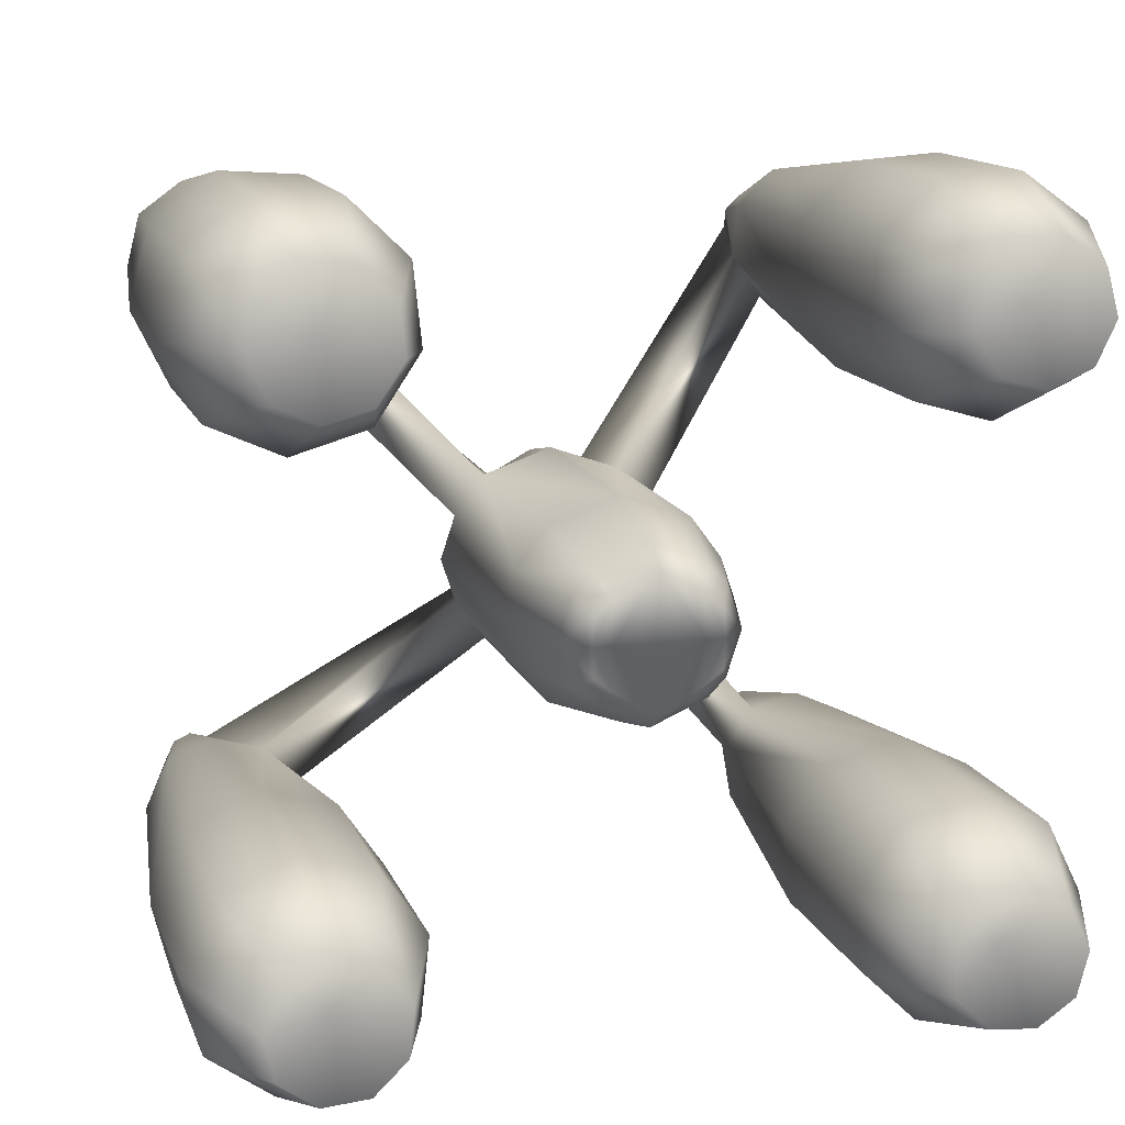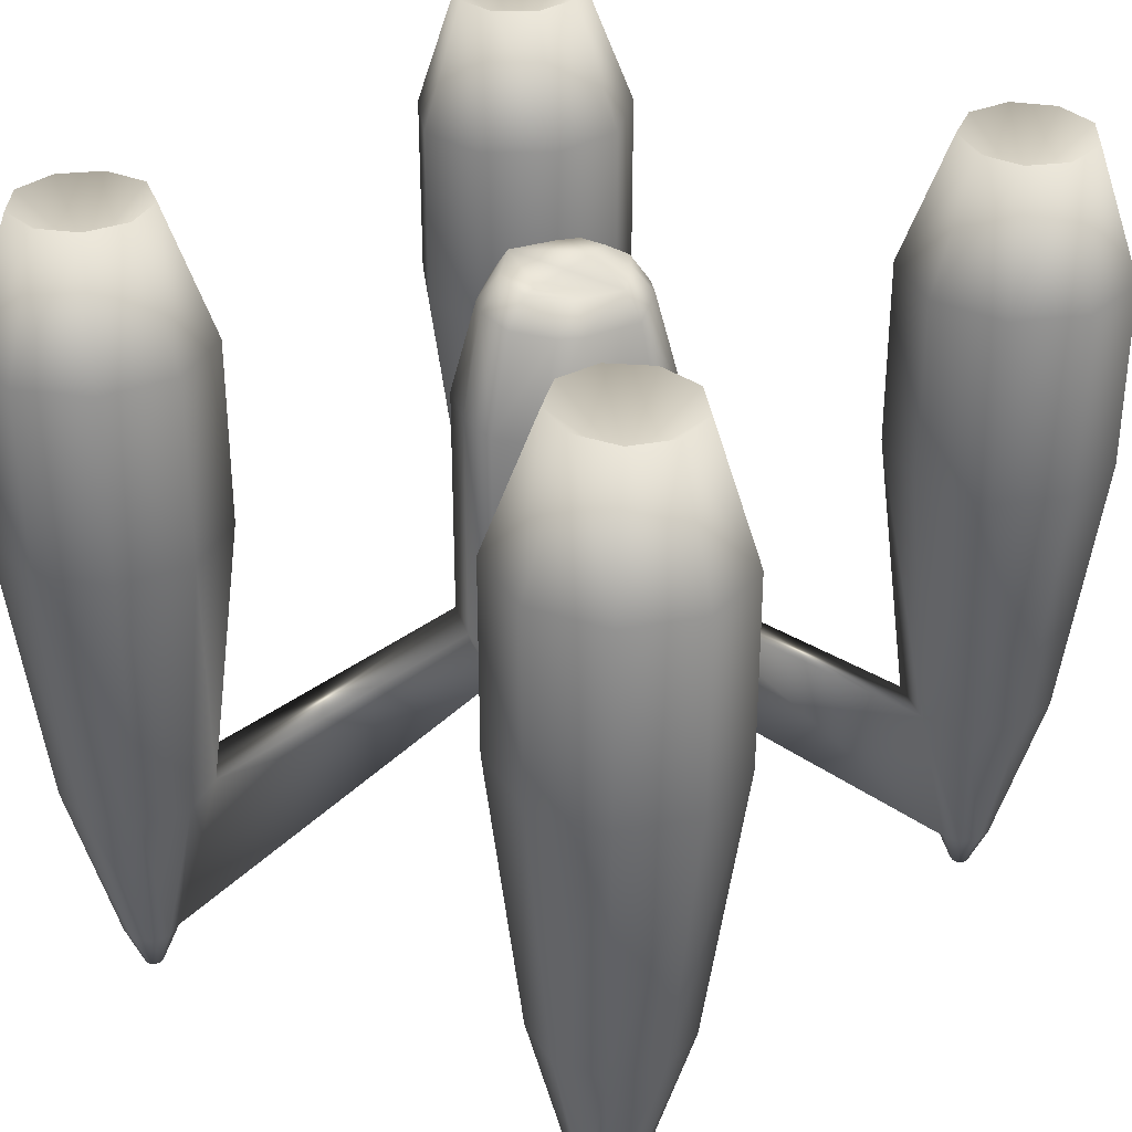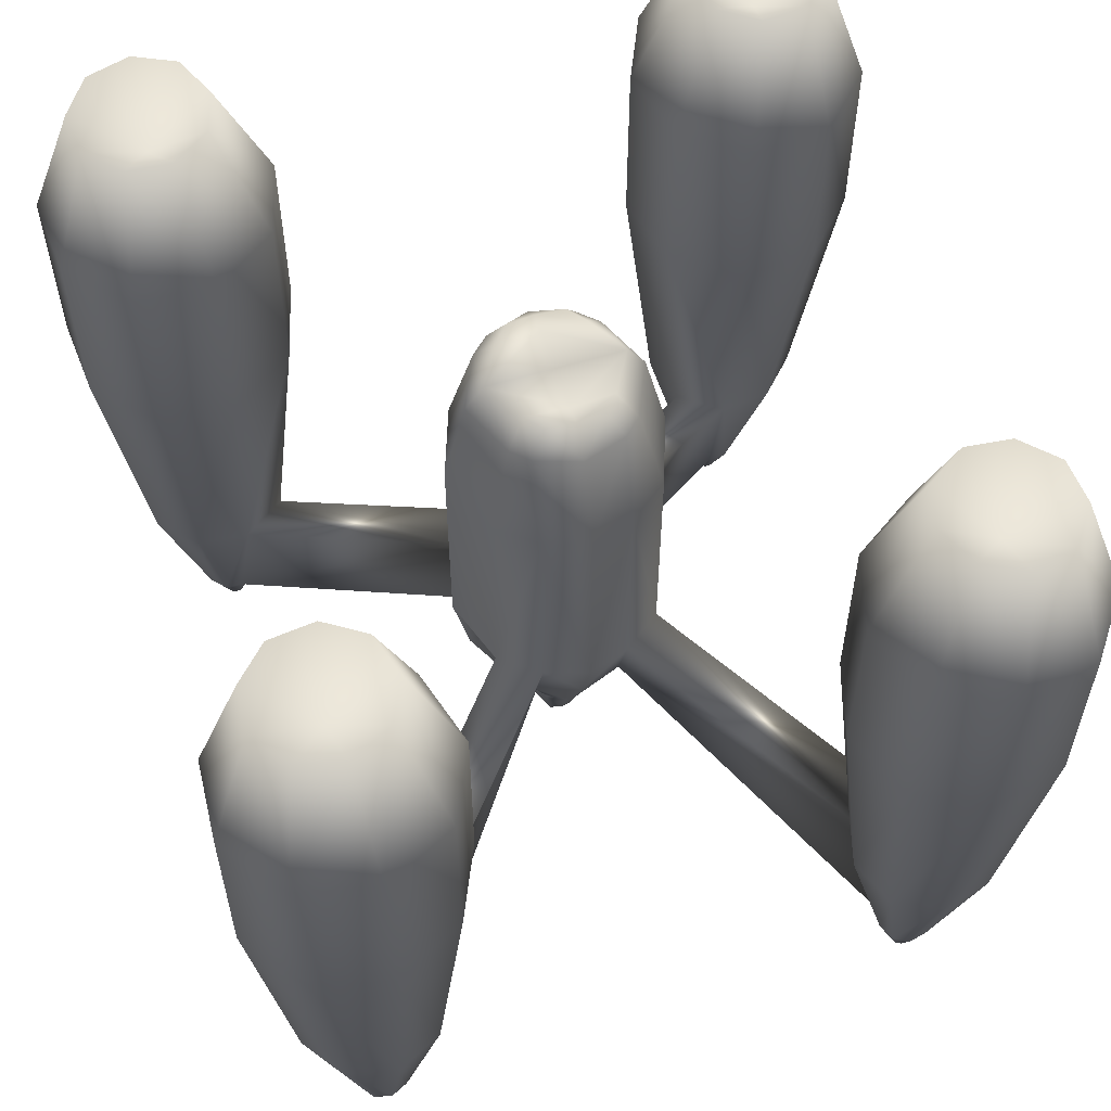
<metadata>
{"format":"obj","ext":"obj","renderer":"f3d","projection":"perspective","resolution":1024,"background":"white","views":[{"elev":13.2,"azim":-15.4,"up":"+Y"},{"elev":32.9,"azim":-52.9,"up":"+Z"},{"elev":58.7,"azim":-107.5,"up":"+Z"}]}
</metadata>
<code>
o Cube
v 1.321 0 -0.7948
v -1.321 0 -0.7948
v 1.321 0 3.692
v -1.321 0 3.692
v 0 0 3.692
v 0 0 -0.7948
v 1.28 1.55 -0.7948
v 1.28 -1.55 -0.7948
v -1.28 1.55 -0.7948
v -1.28 -1.55 -0.7948
v 1.28 1.55 3.692
v 1.28 -1.55 3.692
v -1.28 1.55 3.692
v -1.28 -1.55 3.692
v 0 2 3.692
v 0 -2 3.692
v 0 2 -0.7948
v 0 -2 -0.7948
v 4.973 7.38 5.398
v 4.973 -7.38 5.398
v -4.973 7.38 5.398
v -4.973 -7.38 5.398
v 6.429 7.485 5.431
v 6.429 -7.485 5.431
v -6.429 7.485 5.431
v -6.429 -7.485 5.431
v 7.612 6.63 5.474
v 7.612 -6.63 5.474
v -7.612 6.63 5.474
v -7.612 -6.63 5.474
v 7.969 5.214 5.507
v 7.969 -5.214 5.507
v -7.969 5.214 5.507
v -7.969 -5.214 5.507
v 7.331 3.899 5.514
v 7.331 -3.899 5.514
v -7.331 3.899 5.514
v -7.331 -3.899 5.514
v 5.998 3.302 5.493
v 5.998 -3.302 5.493
v -5.998 3.302 5.493
v -5.998 -3.302 5.493
v 4.594 3.701 5.453
v 4.594 -3.701 5.453
v -4.594 3.701 5.453
v -4.594 -3.701 5.453
v 3.775 4.91 5.412
v 3.775 -4.91 5.412
v -3.775 4.91 5.412
v -3.775 -4.91 5.412
v 3.925 6.363 5.39
v 3.925 -6.363 5.39
v -3.925 6.363 5.39
v -3.925 -6.363 5.39
v 5.28 6.605 7.897
v 5.28 -6.605 7.897
v -5.28 6.605 7.897
v -5.28 -6.605 7.897
v 6.125 6.666 7.916
v 6.125 -6.666 7.916
v -6.125 6.666 7.916
v -6.125 -6.666 7.916
v 6.812 6.17 7.941
v 6.812 -6.17 7.941
v -6.812 6.17 7.941
v -6.812 -6.17 7.941
v 7.018 5.348 7.96
v 7.018 -5.348 7.96
v -7.018 5.348 7.96
v -7.018 -5.348 7.96
v 6.648 4.586 7.965
v 6.648 -4.586 7.965
v -6.648 4.586 7.965
v -6.648 -4.586 7.965
v 5.875 4.239 7.952
v 5.875 -4.239 7.952
v -5.875 4.239 7.952
v -5.875 -4.239 7.952
v 5.06 4.471 7.929
v 5.06 -4.471 7.929
v -5.06 4.471 7.929
v -5.06 -4.471 7.929
v 4.585 5.172 7.905
v 4.585 -5.172 7.905
v -4.585 5.172 7.905
v -4.585 -5.172 7.905
v 4.672 6.015 7.893
v 4.672 -6.015 7.893
v -4.672 6.015 7.893
v -4.672 -6.015 7.893
v 5.786 5.474 6.906
v 5.786 -5.474 6.906
v -5.786 5.474 6.906
v -5.786 -5.474 6.906
v 4.973 7.38 1.786
v 4.973 -7.38 1.786
v -4.973 7.38 1.786
v -4.973 -7.38 1.786
v 3.925 6.363 1.779
v 3.925 -6.363 1.779
v -3.925 6.363 1.779
v -3.925 -6.363 1.779
v 3.775 4.91 1.801
v 3.775 -4.91 1.801
v -3.775 4.91 1.801
v -3.775 -4.91 1.801
v 4.594 3.701 1.841
v 4.594 -3.701 1.841
v -4.594 3.701 1.841
v -4.594 -3.701 1.841
v 5.998 3.302 1.882
v 5.998 -3.302 1.882
v -5.998 3.302 1.882
v -5.998 -3.302 1.882
v 7.331 3.899 1.903
v 7.331 -3.899 1.903
v -7.331 3.899 1.903
v -7.331 -3.899 1.903
v 7.969 5.214 1.895
v 7.969 -5.214 1.895
v -7.969 5.214 1.895
v -7.969 -5.214 1.895
v 7.612 6.63 1.862
v 7.612 -6.63 1.862
v -7.612 6.63 1.862
v -7.612 -6.63 1.862
v 6.429 7.485 1.819
v 6.429 -7.485 1.819
v -6.429 7.485 1.819
v -6.429 -7.485 1.819
v 6.288 6.788 -3.685
v 6.288 -6.788 -3.685
v -6.288 6.788 -3.685
v -6.288 -6.788 -3.685
v 5.302 6.717 -3.708
v 5.302 -6.717 -3.708
v -5.302 6.717 -3.708
v -5.302 -6.717 -3.708
v 7.09 6.209 -3.656
v 7.09 -6.209 -3.656
v -7.09 6.209 -3.656
v -7.09 -6.209 -3.656
v 7.331 5.249 -3.634
v 7.331 -5.249 -3.634
v -7.331 5.249 -3.634
v -7.331 -5.249 -3.634
v 6.899 4.359 -3.629
v 6.899 -4.359 -3.629
v -6.899 4.359 -3.629
v -6.899 -4.359 -3.629
v 5.996 3.954 -3.643
v 5.996 -3.954 -3.643
v -5.996 3.954 -3.643
v -5.996 -3.954 -3.643
v 5.045 4.225 -3.671
v 5.045 -4.225 -3.671
v -5.045 4.225 -3.671
v -5.045 -4.225 -3.671
v 4.49 5.044 -3.698
v 4.49 -5.044 -3.698
v -4.49 5.044 -3.698
v -4.49 -5.044 -3.698
v 4.592 6.028 -3.713
v 4.592 -6.028 -3.713
v -4.592 6.028 -3.713
v -4.592 -6.028 -3.713
v 5.734 5.836 -7.079
v 5.734 -5.836 -7.079
v -5.734 5.836 -7.079
v -5.734 -5.836 -7.079
v 5.476 5.585 -7.081
v 5.476 -5.585 -7.081
v -5.476 5.585 -7.081
v -5.476 -5.585 -7.081
v 5.439 5.227 -7.075
v 5.439 -5.227 -7.075
v -5.439 5.227 -7.075
v -5.439 -5.227 -7.075
v 5.641 4.93 -7.065
v 5.641 -4.93 -7.065
v -5.641 4.93 -7.065
v -5.641 -4.93 -7.065
v 5.987 4.832 -7.055
v 5.987 -4.832 -7.055
v -5.987 4.832 -7.055
v -5.987 -4.832 -7.055
v 6.315 4.979 -7.05
v 6.315 -4.979 -7.05
v -6.315 4.979 -7.05
v -6.315 -4.979 -7.05
v 6.472 5.302 -7.052
v 6.472 -5.302 -7.052
v -6.472 5.302 -7.052
v -6.472 -5.302 -7.052
v 6.384 5.651 -7.06
v 6.384 -5.651 -7.06
v -6.384 5.651 -7.06
v -6.384 -5.651 -7.06
v 6.093 5.862 -7.071
v 6.093 -5.862 -7.071
v -6.093 5.862 -7.071
v -6.093 -5.862 -7.071
v 1.831 0.8106 -0.7948
v 1.831 -0.8106 -0.7948
v -1.831 0.8106 -0.7948
v -1.831 -0.8106 -0.7948
v 1.831 0.8106 3.692
v 1.831 -0.8106 3.692
v -1.831 0.8106 3.692
v -1.831 -0.8106 3.692
v 2.099 0 3.692
v -2.099 0 3.692
v 2.099 0 -0.7948
v -2.099 0 -0.7948
v 1.332 0.8106 5.519
v 1.332 -0.8106 5.519
v -1.332 0.8106 5.519
v -1.332 -0.8106 5.519
v 1.6 0 5.519
v -1.6 0 5.519
v 1.06 0 5.519
v -1.06 0 5.519
v 1.019 1.14 5.519
v 1.019 -1.14 5.519
v -1.019 1.14 5.519
v -1.019 -1.14 5.519
v 0 1.589 5.519
v 0 -1.589 5.519
v 0 0 5.519
v 1.65 0 -2.233
v -1.65 0 -2.233
v 0.8726 0 -2.233
v -0.8726 0 -2.233
v 1.382 0.8106 -2.233
v 1.382 -0.8106 -2.233
v -1.382 0.8106 -2.233
v -1.382 -0.8106 -2.233
v 0.8315 1.248 -2.233
v 0.8315 -1.248 -2.233
v -0.8315 1.248 -2.233
v -0.8315 -1.248 -2.233
v 0 1.698 -2.233
v 0 -1.698 -2.233
v 0 0 -2.233
v 5.9 5.502 -7.887
v 5.9 -5.502 -7.887
v -5.9 5.502 -7.887
v -5.9 -5.502 -7.887
v 6.023 5.511 -7.885
v 6.023 -5.511 -7.885
v -6.023 5.511 -7.885
v -6.023 -5.511 -7.885
v 6.123 5.439 -7.881
v 6.123 -5.439 -7.881
v -6.123 5.439 -7.881
v -6.123 -5.439 -7.881
v 6.153 5.319 -7.878
v 6.153 -5.319 -7.878
v -6.153 5.319 -7.878
v -6.153 -5.319 -7.878
v 6.1 5.208 -7.878
v 6.1 -5.208 -7.878
v -6.1 5.208 -7.878
v -6.1 -5.208 -7.878
v 5.987 5.158 -7.879
v 5.987 -5.158 -7.879
v -5.987 5.158 -7.879
v -5.987 -5.158 -7.879
v 5.868 5.192 -7.883
v 5.868 -5.192 -7.883
v -5.868 5.192 -7.883
v -5.868 -5.192 -7.883
v 5.799 5.294 -7.886
v 5.799 -5.294 -7.886
v -5.799 5.294 -7.886
v -5.799 -5.294 -7.886
v 5.812 5.416 -7.888
v 5.812 -5.416 -7.888
v -5.812 5.416 -7.888
v -5.812 -5.416 -7.888
v 5.974 5.338 -7.883
v 5.974 -5.338 -7.883
v -5.974 5.338 -7.883
v -5.974 -5.338 -7.883
v 0.5319 0 -3.828
v -0.5319 0 -3.828
v 0 0 -3.828
v 0 0.8736 -3.828
v 0 -0.8736 -3.828
v 0.4727 0.5846 -3.828
v 0.4727 -0.5846 -3.828
v -0.4727 0.5846 -3.828
v -0.4727 -0.5846 -3.828
v 0.74 0.4251 -3.828
v 0.74 -0.4251 -3.828
v -0.74 0.4251 -3.828
v -0.74 -0.4251 -3.828
v 0.9733 0 -3.828
v -0.9733 0 -3.828
v 0.8195 0 6.017
v -0.8195 0 6.017
v 0 0 6.017
v 0 1.252 6.017
v 0 -1.252 6.017
v 0.7784 0.8028 6.017
v 0.7784 -0.8028 6.017
v -0.7784 0.8028 6.017
v -0.7784 -0.8028 6.017
v 1.11 0.531 6.017
v 1.11 -0.531 6.017
v -1.11 0.531 6.017
v -1.11 -0.531 6.017
v 1.152 0 6.017
v -1.152 0 6.017
v 0.4273 0 -5.068
v -0.4273 0 -5.068
v 0.2646 0 -5.068
v -0.2646 0 -5.068
v 0.3677 0.2168 -5.068
v 0.3677 -0.2168 -5.068
v -0.3677 0.2168 -5.068
v -0.3677 -0.2168 -5.068
v 0.1866 0.301 -5.068
v 0.1866 -0.301 -5.068
v -0.1866 0.301 -5.068
v -0.1866 -0.301 -5.068
v 0 0.304 -5.068
v 0 -0.304 -5.068
v 0 0 -5.068
f 1 3 5
f 1 5 6
f 5 4 2
f 5 2 6
f 7 17 15
f 7 15 11
f 16 18 8
f 16 8 12
f 15 17 9
f 15 9 13
f 10 18 16
f 10 16 14
f 5 15 17
f 5 17 6
f 18 16 5
f 18 5 6
f 91 59 55
f 56 60 92
f 57 61 93
f 94 62 58
f 91 63 59
f 60 64 92
f 61 65 93
f 94 66 62
f 91 67 63
f 64 68 92
f 65 69 93
f 94 70 66
f 91 71 67
f 68 72 92
f 69 73 93
f 94 74 70
f 91 75 71
f 72 76 92
f 73 77 93
f 94 78 74
f 91 79 75
f 76 80 92
f 77 81 93
f 94 82 78
f 91 83 79
f 80 84 92
f 81 85 93
f 94 86 82
f 91 87 83
f 84 88 92
f 85 89 93
f 94 90 86
f 91 55 87
f 88 56 92
f 89 57 93
f 94 58 90
f 19 55 59
f 19 59 23
f 60 56 20
f 60 20 24
f 61 57 21
f 61 21 25
f 22 58 62
f 22 62 26
f 23 59 63
f 23 63 27
f 64 60 24
f 64 24 28
f 65 61 25
f 65 25 29
f 26 62 66
f 26 66 30
f 27 63 67
f 27 67 31
f 68 64 28
f 68 28 32
f 69 65 29
f 69 29 33
f 30 66 70
f 30 70 34
f 31 67 71
f 31 71 35
f 72 68 32
f 72 32 36
f 73 69 33
f 73 33 37
f 34 70 74
f 34 74 38
f 35 71 75
f 35 75 39
f 76 72 36
f 76 36 40
f 77 73 37
f 77 37 41
f 38 74 78
f 38 78 42
f 39 75 79
f 39 79 43
f 80 76 40
f 80 40 44
f 81 77 41
f 81 41 45
f 42 78 82
f 42 82 46
f 43 79 83
f 43 83 47
f 84 80 44
f 84 44 48
f 85 81 45
f 85 45 49
f 46 82 86
f 46 86 50
f 47 83 87
f 47 87 51
f 88 84 48
f 88 48 52
f 89 85 49
f 89 49 53
f 50 86 90
f 50 90 54
f 51 87 55
f 51 55 19
f 56 88 52
f 56 52 20
f 57 89 53
f 57 53 21
f 54 90 58
f 54 58 22
f 51 19 95
f 51 95 99
f 96 20 52
f 96 52 100
f 97 21 53
f 97 53 101
f 54 22 98
f 54 98 102
f 47 51 99
f 47 99 103
f 100 52 48
f 100 48 104
f 101 53 49
f 101 49 105
f 50 54 102
f 50 102 106
f 43 47 103
f 43 103 107
f 104 48 44
f 104 44 108
f 105 49 45
f 105 45 109
f 46 50 106
f 46 106 110
f 39 43 107
f 39 107 111
f 108 44 40
f 108 40 112
f 109 45 41
f 109 41 113
f 42 46 110
f 42 110 114
f 35 39 111
f 35 111 115
f 112 40 36
f 112 36 116
f 113 41 37
f 113 37 117
f 38 42 114
f 38 114 118
f 31 35 115
f 31 115 119
f 116 36 32
f 116 32 120
f 117 37 33
f 117 33 121
f 34 38 118
f 34 118 122
f 27 31 119
f 27 119 123
f 120 32 28
f 120 28 124
f 121 33 29
f 121 29 125
f 30 34 122
f 30 122 126
f 23 27 123
f 23 123 127
f 124 28 24
f 124 24 128
f 125 29 25
f 125 25 129
f 26 30 126
f 26 126 130
f 19 23 127
f 19 127 95
f 128 24 20
f 128 20 96
f 129 25 21
f 129 21 97
f 22 26 130
f 22 130 98
f 95 127 131
f 95 131 135
f 132 128 96
f 132 96 136
f 133 129 97
f 133 97 137
f 98 130 134
f 98 134 138
f 127 123 139
f 127 139 131
f 140 124 128
f 140 128 132
f 141 125 129
f 141 129 133
f 130 126 142
f 130 142 134
f 123 119 143
f 123 143 139
f 144 120 124
f 144 124 140
f 145 121 125
f 145 125 141
f 126 122 146
f 126 146 142
f 119 115 147
f 119 147 143
f 148 116 120
f 148 120 144
f 149 117 121
f 149 121 145
f 122 118 150
f 122 150 146
f 115 111 151
f 115 151 147
f 152 112 116
f 152 116 148
f 153 113 117
f 153 117 149
f 118 114 154
f 118 154 150
f 111 107 155
f 111 155 151
f 156 108 112
f 156 112 152
f 157 109 113
f 157 113 153
f 114 110 158
f 114 158 154
f 107 103 159
f 107 159 155
f 160 104 108
f 160 108 156
f 161 105 109
f 161 109 157
f 110 106 162
f 110 162 158
f 103 99 163
f 103 163 159
f 164 100 104
f 164 104 160
f 165 101 105
f 165 105 161
f 106 102 166
f 106 166 162
f 99 95 135
f 99 135 163
f 136 96 100
f 136 100 164
f 137 97 101
f 137 101 165
f 102 98 138
f 102 138 166
f 163 135 167
f 163 167 171
f 168 136 164
f 168 164 172
f 169 137 165
f 169 165 173
f 166 138 170
f 166 170 174
f 159 163 171
f 159 171 175
f 172 164 160
f 172 160 176
f 173 165 161
f 173 161 177
f 162 166 174
f 162 174 178
f 155 159 175
f 155 175 179
f 176 160 156
f 176 156 180
f 177 161 157
f 177 157 181
f 158 162 178
f 158 178 182
f 151 155 179
f 151 179 183
f 180 156 152
f 180 152 184
f 181 157 153
f 181 153 185
f 154 158 182
f 154 182 186
f 147 151 183
f 147 183 187
f 184 152 148
f 184 148 188
f 185 153 149
f 185 149 189
f 150 154 186
f 150 186 190
f 143 147 187
f 143 187 191
f 188 148 144
f 188 144 192
f 189 149 145
f 189 145 193
f 146 150 190
f 146 190 194
f 139 143 191
f 139 191 195
f 192 144 140
f 192 140 196
f 193 145 141
f 193 141 197
f 142 146 194
f 142 194 198
f 131 139 195
f 131 195 199
f 196 140 132
f 196 132 200
f 197 141 133
f 197 133 201
f 134 142 198
f 134 198 202
f 135 131 199
f 135 199 167
f 200 132 136
f 200 136 168
f 201 133 137
f 201 137 169
f 138 134 202
f 138 202 170
f 7 11 207
f 7 207 203
f 208 12 8
f 208 8 204
f 209 13 9
f 209 9 205
f 10 14 210
f 10 210 206
f 3 1 213
f 3 213 211
f 214 2 4
f 214 4 212
f 213 203 207
f 213 207 211
f 208 204 213
f 208 213 211
f 209 205 214
f 209 214 212
f 214 206 210
f 214 210 212
f 211 207 215
f 211 215 219
f 216 208 211
f 216 211 219
f 217 209 212
f 217 212 220
f 212 210 218
f 212 218 220
f 3 211 219
f 3 219 221
f 220 212 4
f 220 4 222
f 207 11 223
f 207 223 215
f 224 12 208
f 224 208 216
f 225 13 209
f 225 209 217
f 210 14 226
f 210 226 218
f 11 15 227
f 11 227 223
f 228 16 12
f 228 12 224
f 227 15 13
f 227 13 225
f 14 16 228
f 14 228 226
f 15 5 229
f 15 229 227
f 229 5 16
f 229 16 228
f 5 3 221
f 5 221 229
f 222 4 5
f 222 5 229
f 213 1 232
f 213 232 230
f 233 2 214
f 233 214 231
f 203 213 230
f 203 230 234
f 230 213 204
f 230 204 235
f 231 214 205
f 231 205 236
f 206 214 231
f 206 231 237
f 17 7 238
f 17 238 242
f 239 8 18
f 239 18 243
f 240 9 17
f 240 17 242
f 18 10 241
f 18 241 243
f 6 17 242
f 6 242 244
f 243 18 6
f 243 6 244
f 1 6 244
f 1 244 232
f 244 6 2
f 244 2 233
f 7 159 175
f 7 175 238
f 176 160 8
f 176 8 239
f 177 161 9
f 177 9 240
f 10 162 178
f 10 178 241
f 155 203 234
f 155 234 179
f 235 204 156
f 235 156 180
f 236 205 157
f 236 157 181
f 158 206 237
f 158 237 182
f 175 179 234
f 175 234 238
f 235 180 176
f 235 176 239
f 236 181 177
f 236 177 240
f 178 182 237
f 178 237 241
f 155 159 7
f 155 7 203
f 8 160 156
f 8 156 204
f 9 161 157
f 9 157 205
f 158 162 10
f 158 10 206
f 167 199 249
f 167 249 245
f 250 200 168
f 250 168 246
f 251 201 169
f 251 169 247
f 170 202 252
f 170 252 248
f 199 195 253
f 199 253 249
f 254 196 200
f 254 200 250
f 255 197 201
f 255 201 251
f 202 198 256
f 202 256 252
f 195 191 257
f 195 257 253
f 258 192 196
f 258 196 254
f 259 193 197
f 259 197 255
f 198 194 260
f 198 260 256
f 191 187 261
f 191 261 257
f 262 188 192
f 262 192 258
f 263 189 193
f 263 193 259
f 194 190 264
f 194 264 260
f 187 183 265
f 187 265 261
f 266 184 188
f 266 188 262
f 267 185 189
f 267 189 263
f 190 186 268
f 190 268 264
f 183 179 269
f 183 269 265
f 270 180 184
f 270 184 266
f 271 181 185
f 271 185 267
f 186 182 272
f 186 272 268
f 179 175 273
f 179 273 269
f 274 176 180
f 274 180 270
f 275 177 181
f 275 181 271
f 182 178 276
f 182 276 272
f 175 171 277
f 175 277 273
f 278 172 176
f 278 176 274
f 279 173 177
f 279 177 275
f 178 174 280
f 178 280 276
f 171 167 245
f 171 245 277
f 246 168 172
f 246 172 278
f 247 169 173
f 247 173 279
f 174 170 248
f 174 248 280
f 281 245 249
f 250 246 282
f 251 247 283
f 284 248 252
f 281 249 253
f 254 250 282
f 255 251 283
f 284 252 256
f 281 253 257
f 258 254 282
f 259 255 283
f 284 256 260
f 281 257 261
f 262 258 282
f 263 259 283
f 284 260 264
f 281 261 265
f 266 262 282
f 267 263 283
f 284 264 268
f 281 265 269
f 270 266 282
f 271 267 283
f 284 268 272
f 281 269 273
f 274 270 282
f 275 271 283
f 284 272 276
f 281 273 277
f 278 274 282
f 279 275 283
f 284 276 280
f 281 277 245
f 246 278 282
f 247 279 283
f 284 280 248
f 232 244 287
f 232 287 285
f 287 244 233
f 287 233 286
f 244 242 288
f 244 288 287
f 289 243 244
f 289 244 287
f 242 238 290
f 242 290 288
f 291 239 243
f 291 243 289
f 292 240 242
f 292 242 288
f 243 241 293
f 243 293 289
f 238 234 294
f 238 294 290
f 295 235 239
f 295 239 291
f 296 236 240
f 296 240 292
f 241 237 297
f 241 297 293
f 234 230 298
f 234 298 294
f 298 230 235
f 298 235 295
f 299 231 236
f 299 236 296
f 237 231 299
f 237 299 297
f 230 232 285
f 230 285 298
f 286 233 231
f 286 231 299
f 229 221 300
f 229 300 302
f 301 222 229
f 301 229 302
f 227 229 302
f 227 302 303
f 302 229 228
f 302 228 304
f 223 227 303
f 223 303 305
f 304 228 224
f 304 224 306
f 303 227 225
f 303 225 307
f 226 228 304
f 226 304 308
f 215 223 305
f 215 305 309
f 306 224 216
f 306 216 310
f 307 225 217
f 307 217 311
f 218 226 308
f 218 308 312
f 221 219 313
f 221 313 300
f 314 220 222
f 314 222 301
f 219 215 309
f 219 309 313
f 310 216 219
f 310 219 313
f 311 217 220
f 311 220 314
f 220 218 312
f 220 312 314
f 300 305 303
f 300 303 302
f 304 306 300
f 304 300 302
f 303 307 301
f 303 301 302
f 301 308 304
f 301 304 302
f 305 300 313
f 305 313 309
f 313 300 306
f 313 306 310
f 314 301 307
f 314 307 311
f 308 301 314
f 308 314 312
f 298 285 317
f 298 317 315
f 318 286 299
f 318 299 316
f 294 298 315
f 294 315 319
f 315 298 295
f 315 295 320
f 316 299 296
f 316 296 321
f 297 299 316
f 297 316 322
f 290 294 319
f 290 319 323
f 320 295 291
f 320 291 324
f 321 296 292
f 321 292 325
f 293 297 322
f 293 322 326
f 288 290 323
f 288 323 327
f 324 291 289
f 324 289 328
f 325 292 288
f 325 288 327
f 289 293 326
f 289 326 328
f 287 288 327
f 287 327 329
f 328 289 287
f 328 287 329
f 285 287 329
f 285 329 317
f 329 287 286
f 329 286 318
f 317 323 319
f 317 319 315
f 320 324 317
f 320 317 315
f 321 325 318
f 321 318 316
f 318 326 322
f 318 322 316
f 323 317 329
f 323 329 327
f 329 317 324
f 329 324 328
f 329 318 325
f 329 325 327
f 326 318 329
f 326 329 328

</code>
